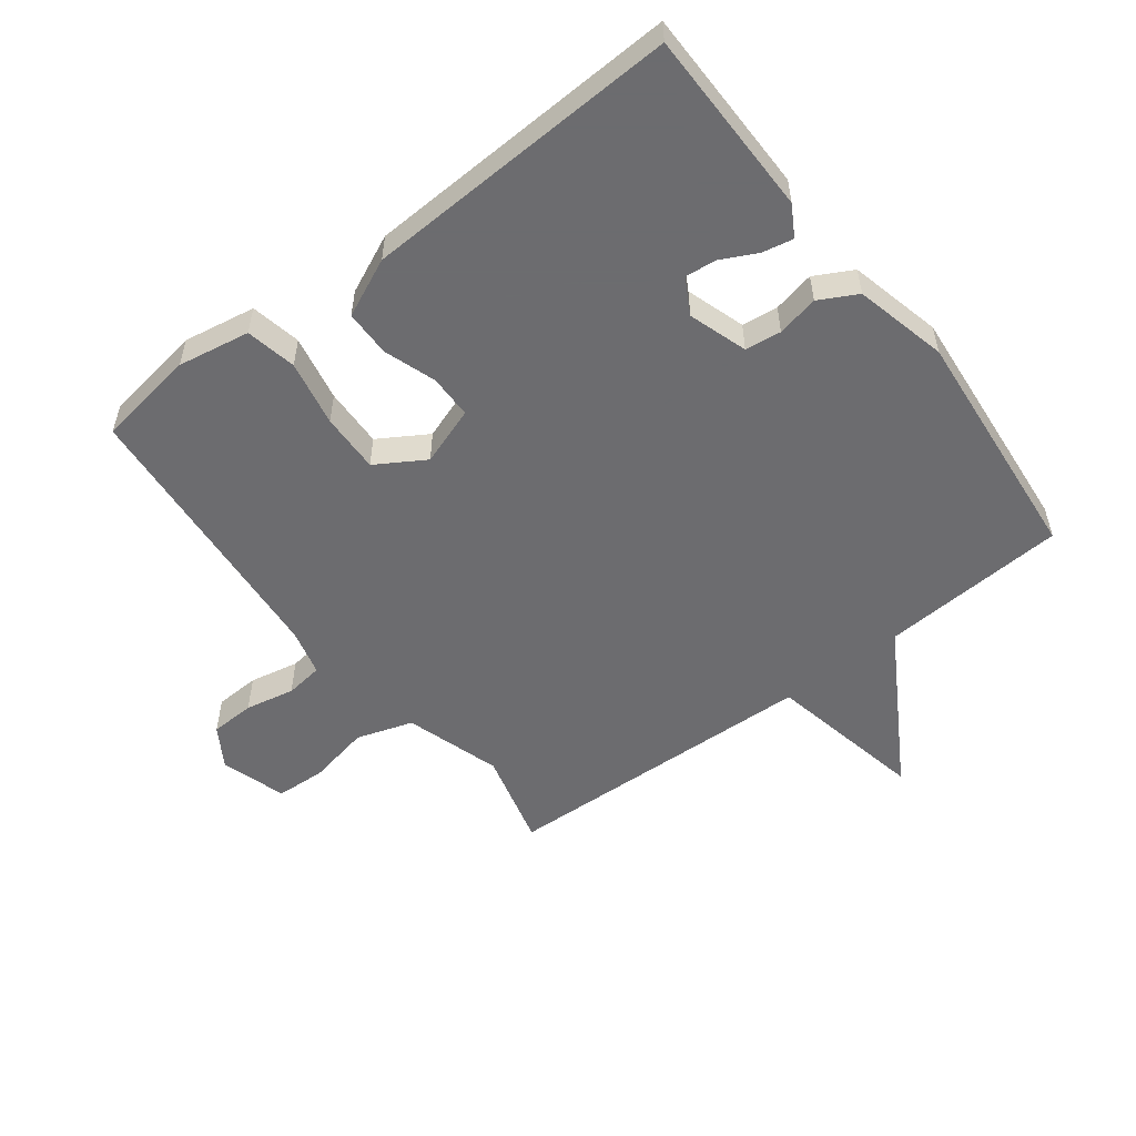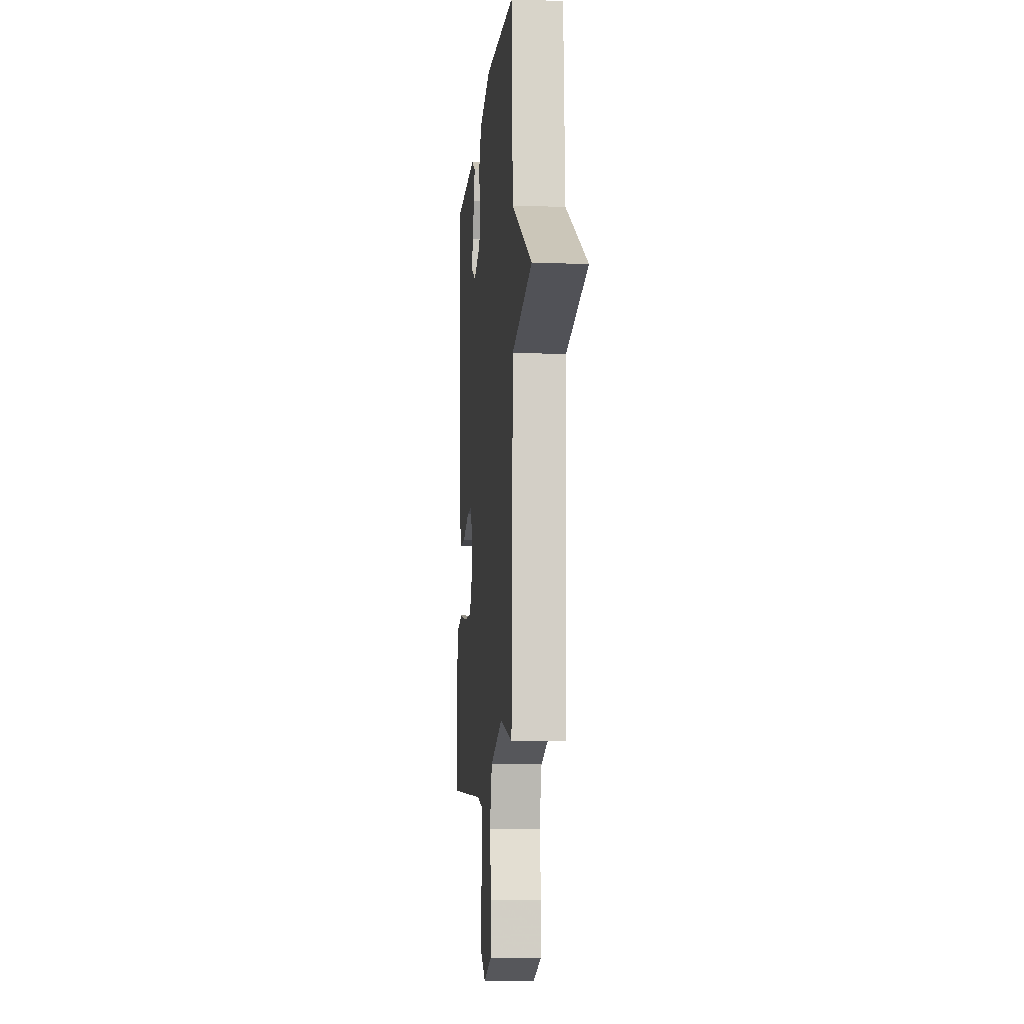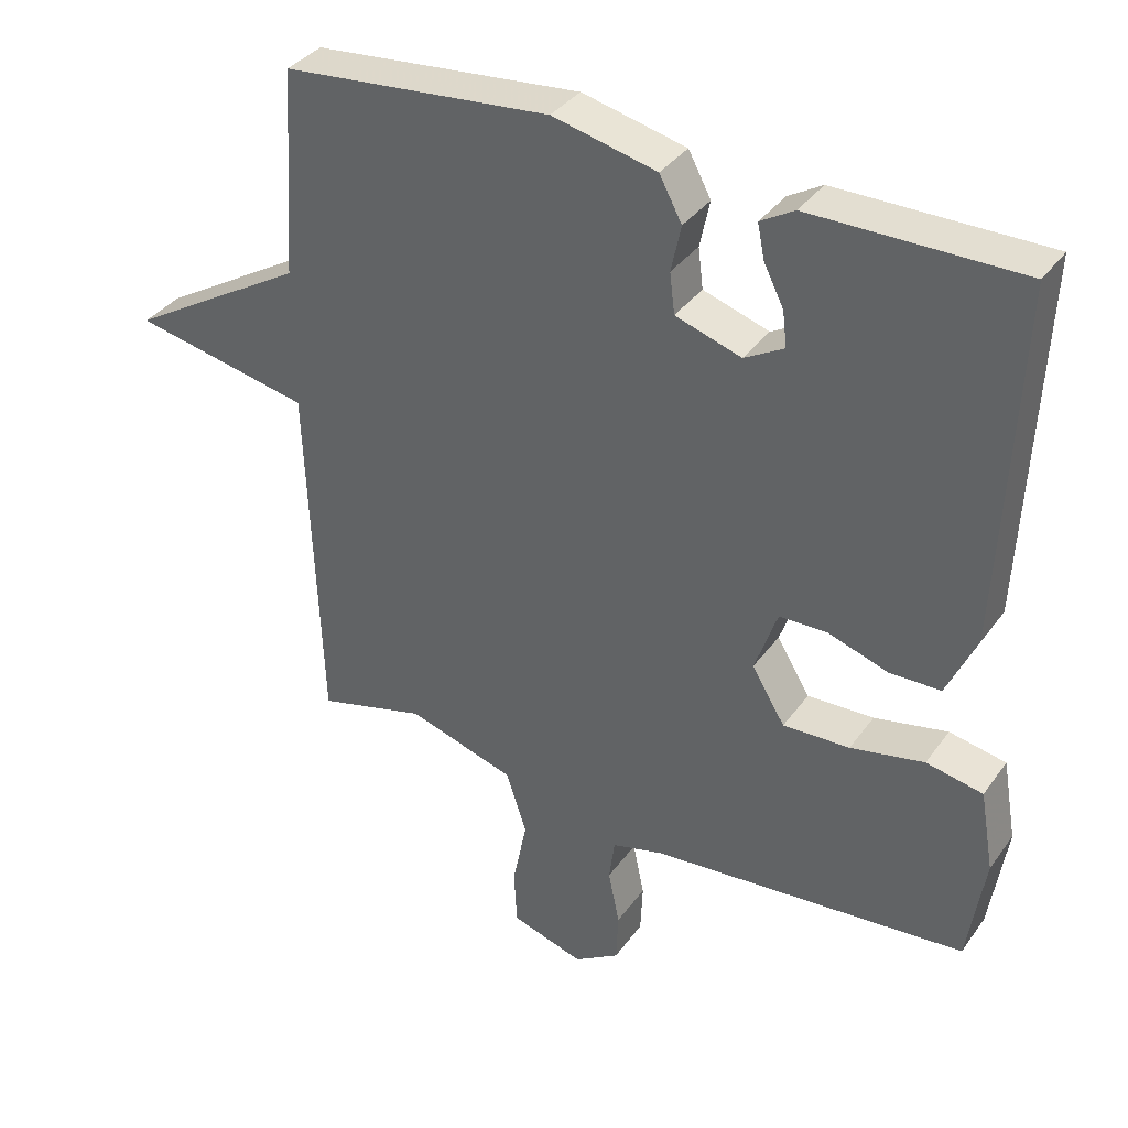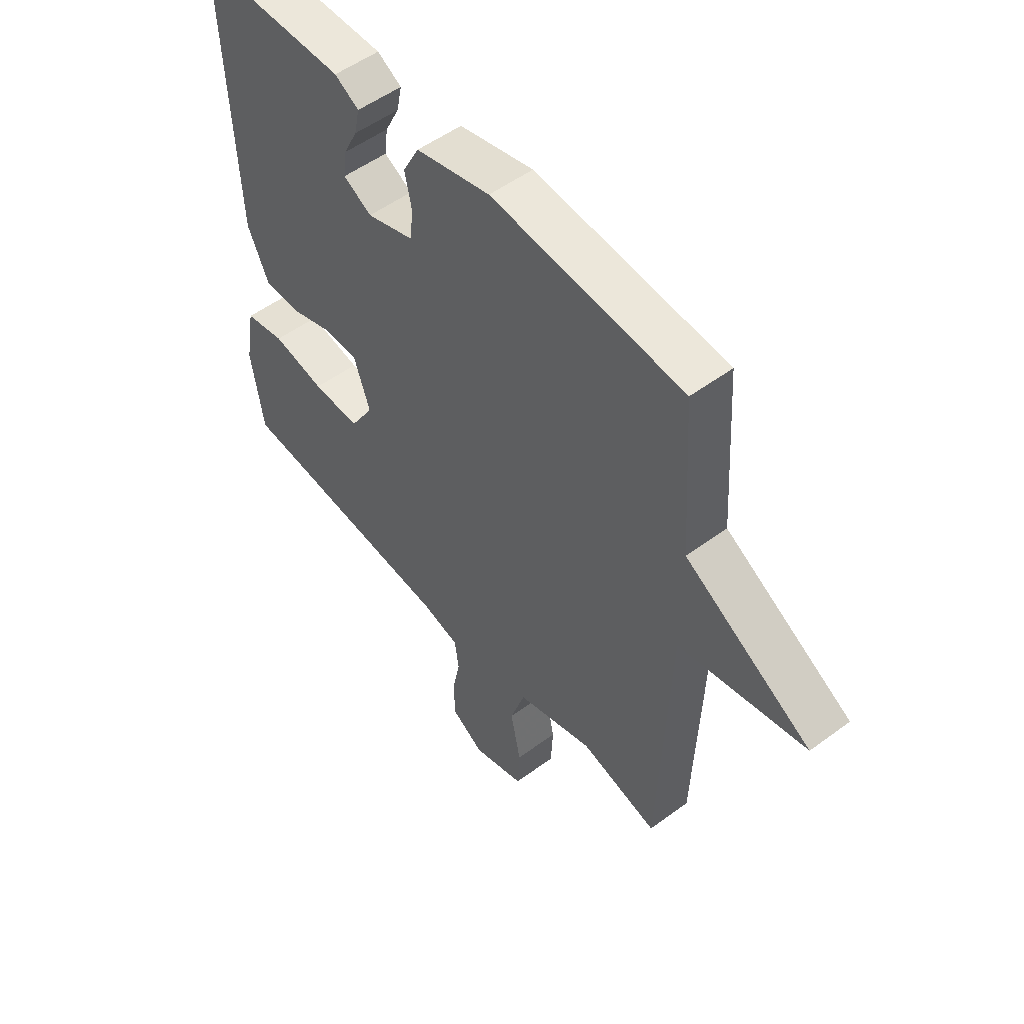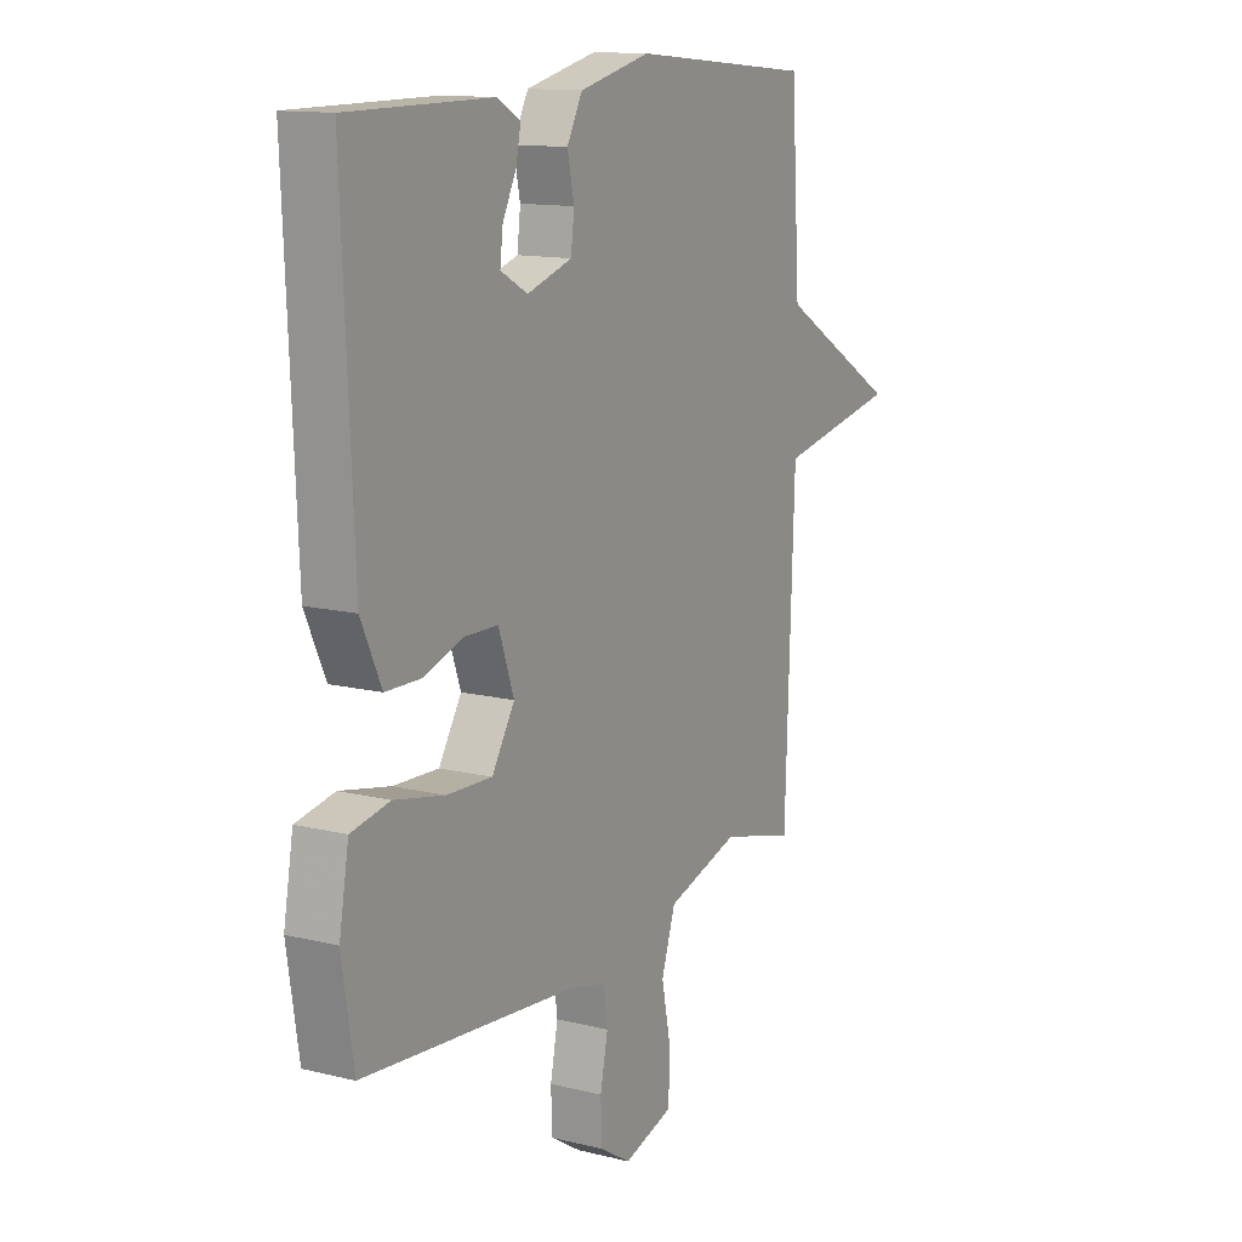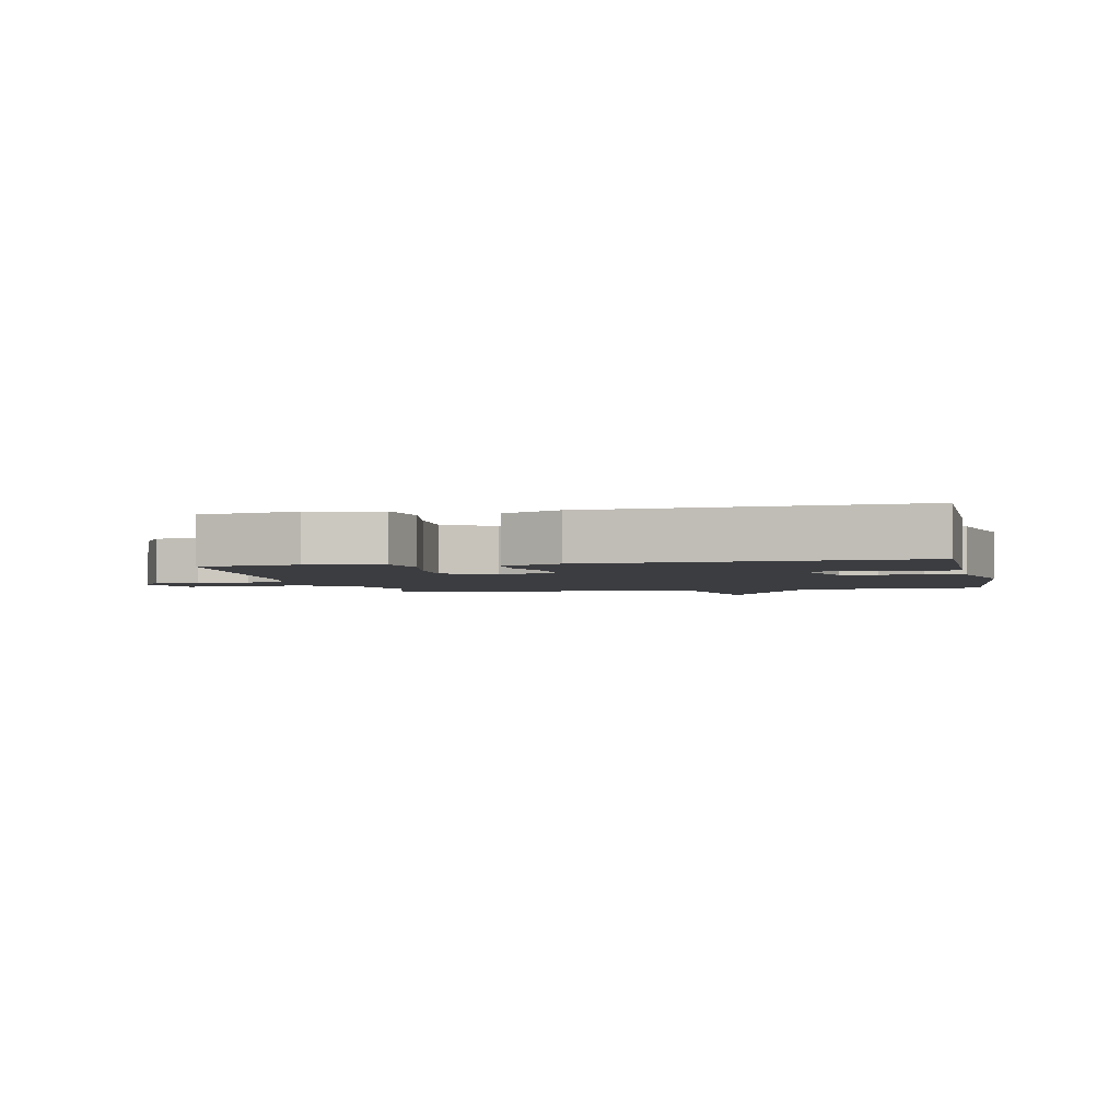
<metadata>
{"format":"obj","ext":"obj","renderer":"f3d","projection":"perspective","resolution":1024,"background":"white","views":[{"elev":-53.8,"azim":-52.6,"up":"+Y"},{"elev":-10.1,"azim":84.8,"up":"+Z"},{"elev":36.0,"azim":-148.9,"up":"+Z"},{"elev":52.5,"azim":51.4,"up":"+Z"},{"elev":13.0,"azim":-60.4,"up":"+Z"},{"elev":-2.8,"azim":-77.8,"up":"+Y"}]}
</metadata>
<code>
v -0.5 0.07 -0.5
v -0.524 0.07 -0.344
v -0.504 0.07 -0.23
v -0.424 0.07 -0.214
v -0.32 0.07 -0.235
v -0.226 0.07 -0.238
v -0.179 0.07 -0.161
v -0.211 0.07 -0.069
v -0.28 0.07 -0.068
v -0.363 0.07 -0.096
v -0.436 0.07 -0.095
v -0.478 0.07 -0.003
v -0.5 0.07 0.5
v -0.204 0.07 0.501
v -0.156 0.07 0.473
v -0.166 0.07 0.424
v -0.194 0.07 0.368
v -0.2 0.07 0.318
v -0.144 0.07 0.287
v -0.051 0.07 0.317
v -0.044 0.07 0.374
v -0.058 0.07 0.44
v -0.026 0.07 0.5
v 0.121 0.07 0.535
v 0.5 0.07 0.5
v 0.519 0.07 0.205
v 0.77 0.07 0.056
v 0.519 0.07 0.005
v 0.5 0.07 -0.5
v 0.347 0.07 -0.46
v 0.195 0.07 -0.507
v 0.166 0.07 -0.596
v 0.186 0.07 -0.695
v 0.182 0.07 -0.774
v 0.079 0.07 -0.806
v 0.015 0.07 -0.766
v 0.012 0.07 -0.695
v 0.028 0.07 -0.617
v 0.02 0.07 -0.557
v -0.053 0.07 -0.538
v -0.5 0 -0.5
v -0.524 0 -0.344
v -0.504 0 -0.23
v -0.424 0 -0.214
v -0.32 0 -0.235
v -0.226 0 -0.238
v -0.179 0 -0.161
v -0.211 0 -0.069
v -0.28 0 -0.068
v -0.363 0 -0.096
v -0.436 0 -0.095
v -0.478 0 -0.003
v -0.5 0 0.5
v -0.204 0 0.501
v -0.156 0 0.473
v -0.166 0 0.424
v -0.194 0 0.368
v -0.2 0 0.318
v -0.144 0 0.287
v -0.051 0 0.317
v -0.044 0 0.374
v -0.058 0 0.44
v -0.026 0 0.5
v 0.121 0 0.535
v 0.5 0 0.5
v 0.519 0 0.205
v 0.77 0 0.056
v 0.519 0 0.005
v 0.5 0 -0.5
v 0.347 0 -0.46
v 0.195 0 -0.507
v 0.166 0 -0.596
v 0.186 0 -0.695
v 0.182 0 -0.774
v 0.079 0 -0.806
v 0.015 0 -0.766
v 0.012 0 -0.695
v 0.028 0 -0.617
v 0.02 0 -0.557
v -0.053 0 -0.538
f 36 37 38
f 35 36 38
f 34 35 38
f 33 34 38
f 32 33 38
f 31 32 38 39
f 30 31 39 40
f 28 29 30
f 26 27 28
f 26 28 30
f 25 26 30
f 24 25 30
f 23 24 30
f 22 23 30
f 21 22 30
f 20 21 30 40
f 15 16 17
f 14 15 17
f 13 14 17
f 12 13 17
f 11 12 17
f 11 17 18
f 10 11 18
f 9 10 18
f 8 9 18 19
f 3 4 5
f 2 3 5
f 1 2 5
f 40 1 5
f 40 5 6
f 7 8 19 20
f 7 20 40
f 6 7 40
f 78 77 76
f 78 76 75
f 78 75 74
f 78 74 73
f 78 73 72
f 79 78 72 71
f 80 79 71 70
f 70 69 68
f 68 67 66
f 70 68 66
f 70 66 65
f 70 65 64
f 70 64 63
f 70 63 62
f 70 62 61
f 80 70 61 60
f 57 56 55
f 57 55 54
f 57 54 53
f 57 53 52
f 57 52 51
f 58 57 51
f 58 51 50
f 58 50 49
f 59 58 49 48
f 45 44 43
f 45 43 42
f 45 42 41
f 45 41 80
f 46 45 80
f 60 59 48 47
f 80 60 47
f 80 47 46
f 1 41 42 2
f 2 42 43 3
f 3 43 44 4
f 4 44 45 5
f 5 45 46 6
f 6 46 47 7
f 7 47 48 8
f 8 48 49 9
f 9 49 50 10
f 10 50 51 11
f 11 51 52 12
f 12 52 53 13
f 13 53 54 14
f 14 54 55 15
f 15 55 56 16
f 16 56 57 17
f 17 57 58 18
f 18 58 59 19
f 19 59 60 20
f 20 60 61 21
f 21 61 62 22
f 22 62 63 23
f 23 63 64 24
f 24 64 65 25
f 25 65 66 26
f 26 66 67 27
f 27 67 68 28
f 28 68 69 29
f 29 69 70 30
f 30 70 71 31
f 31 71 72 32
f 32 72 73 33
f 33 73 74 34
f 34 74 75 35
f 35 75 76 36
f 36 76 77 37
f 37 77 78 38
f 38 78 79 39
f 39 79 80 40
f 40 80 41 1

</code>
